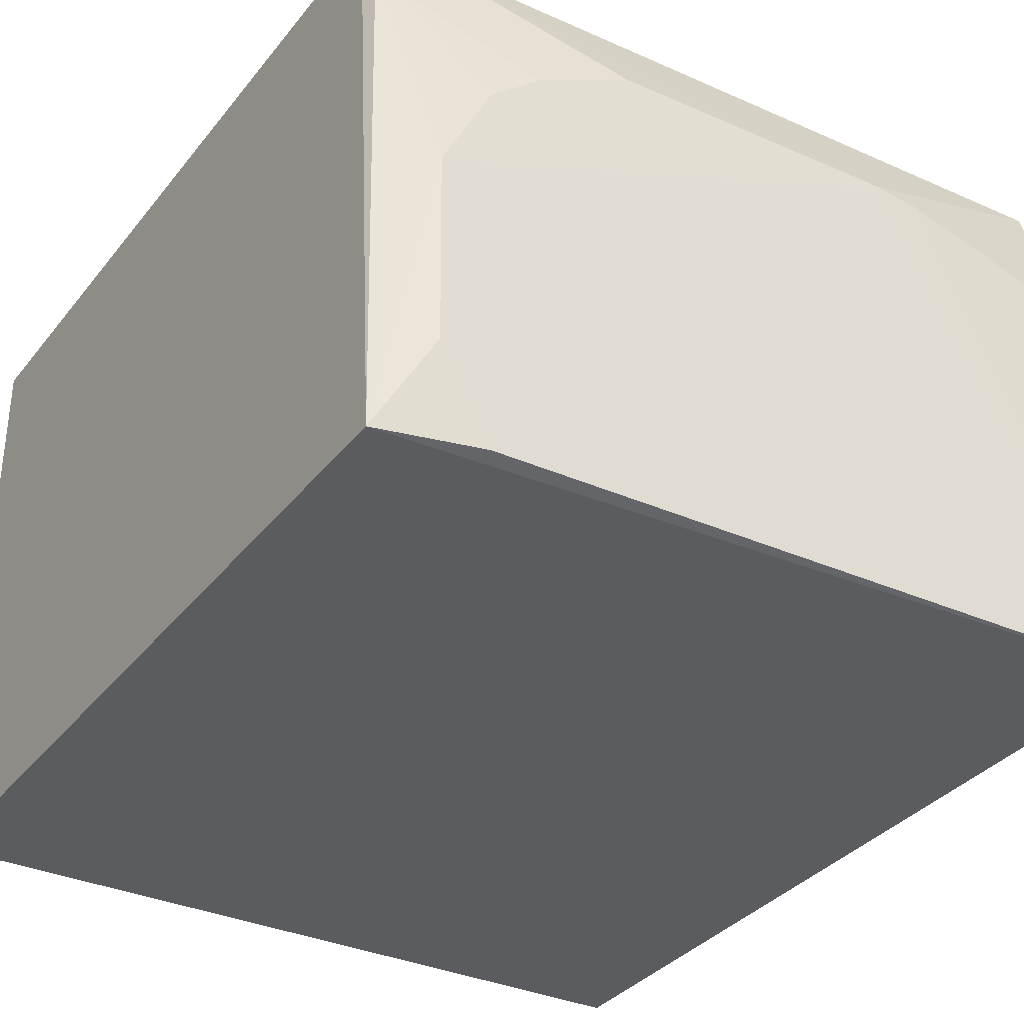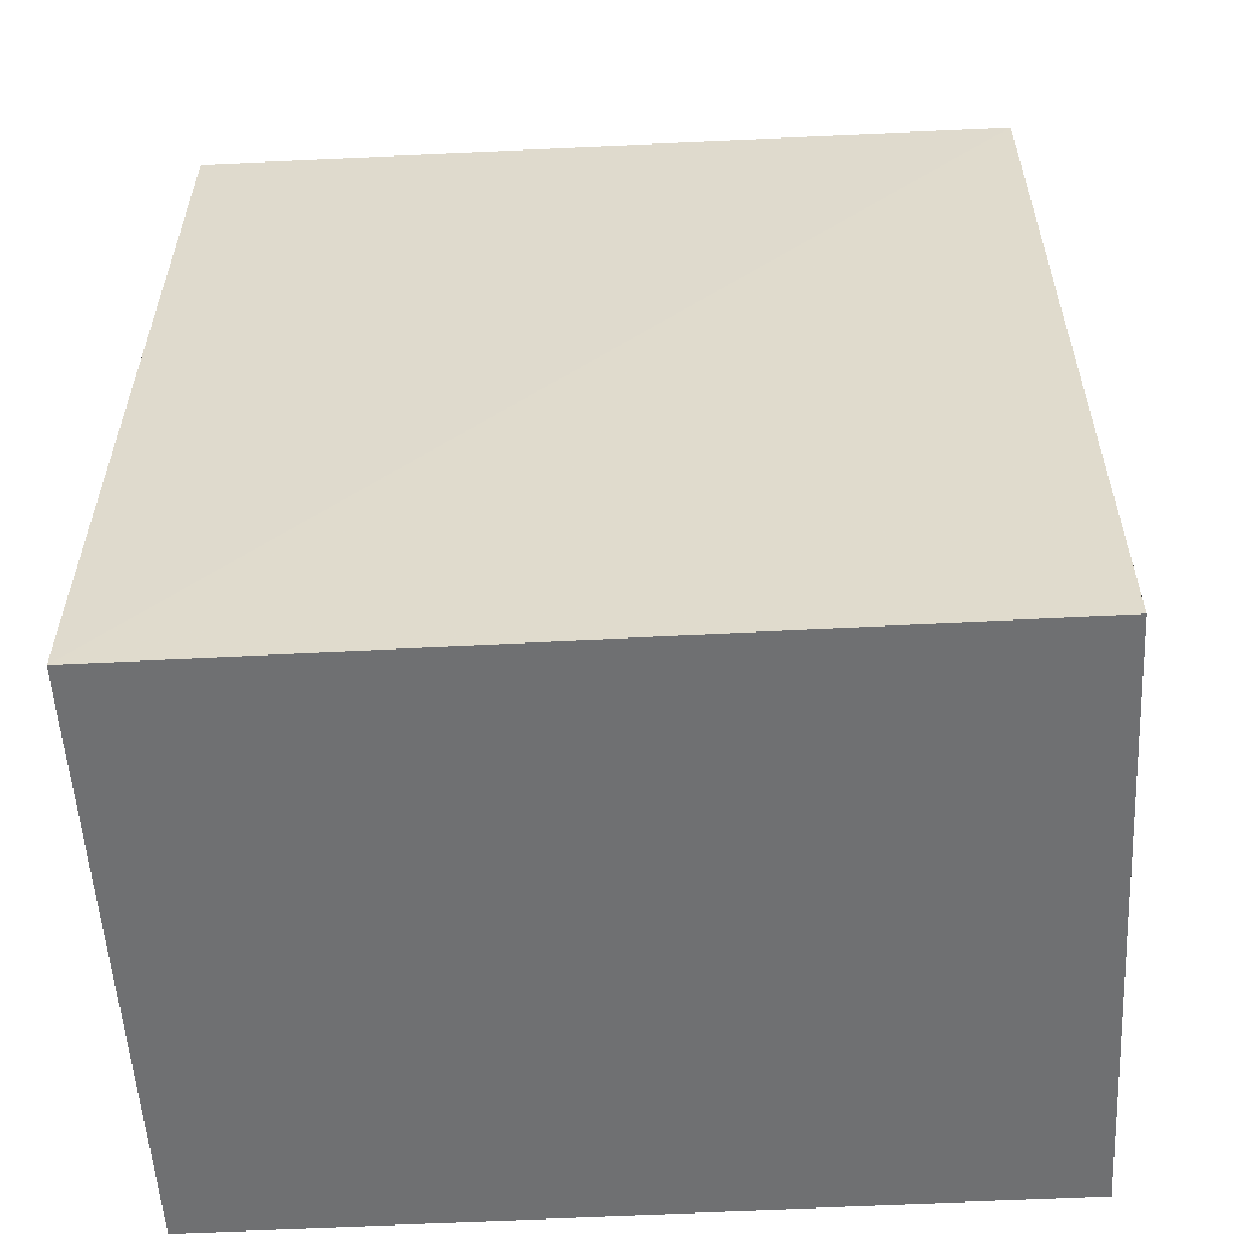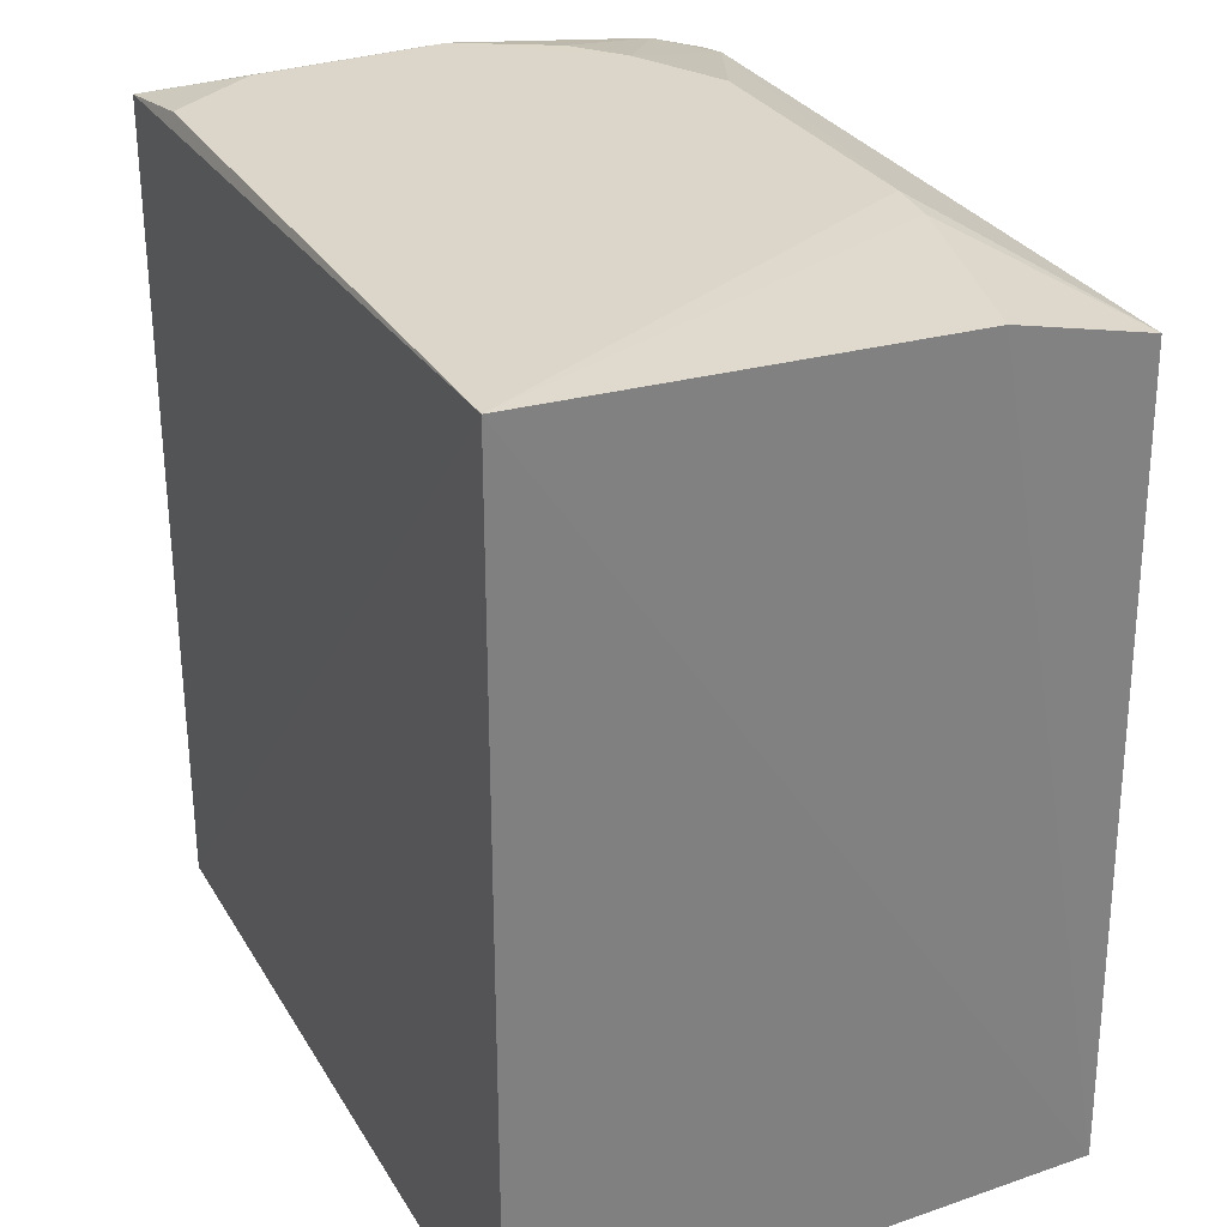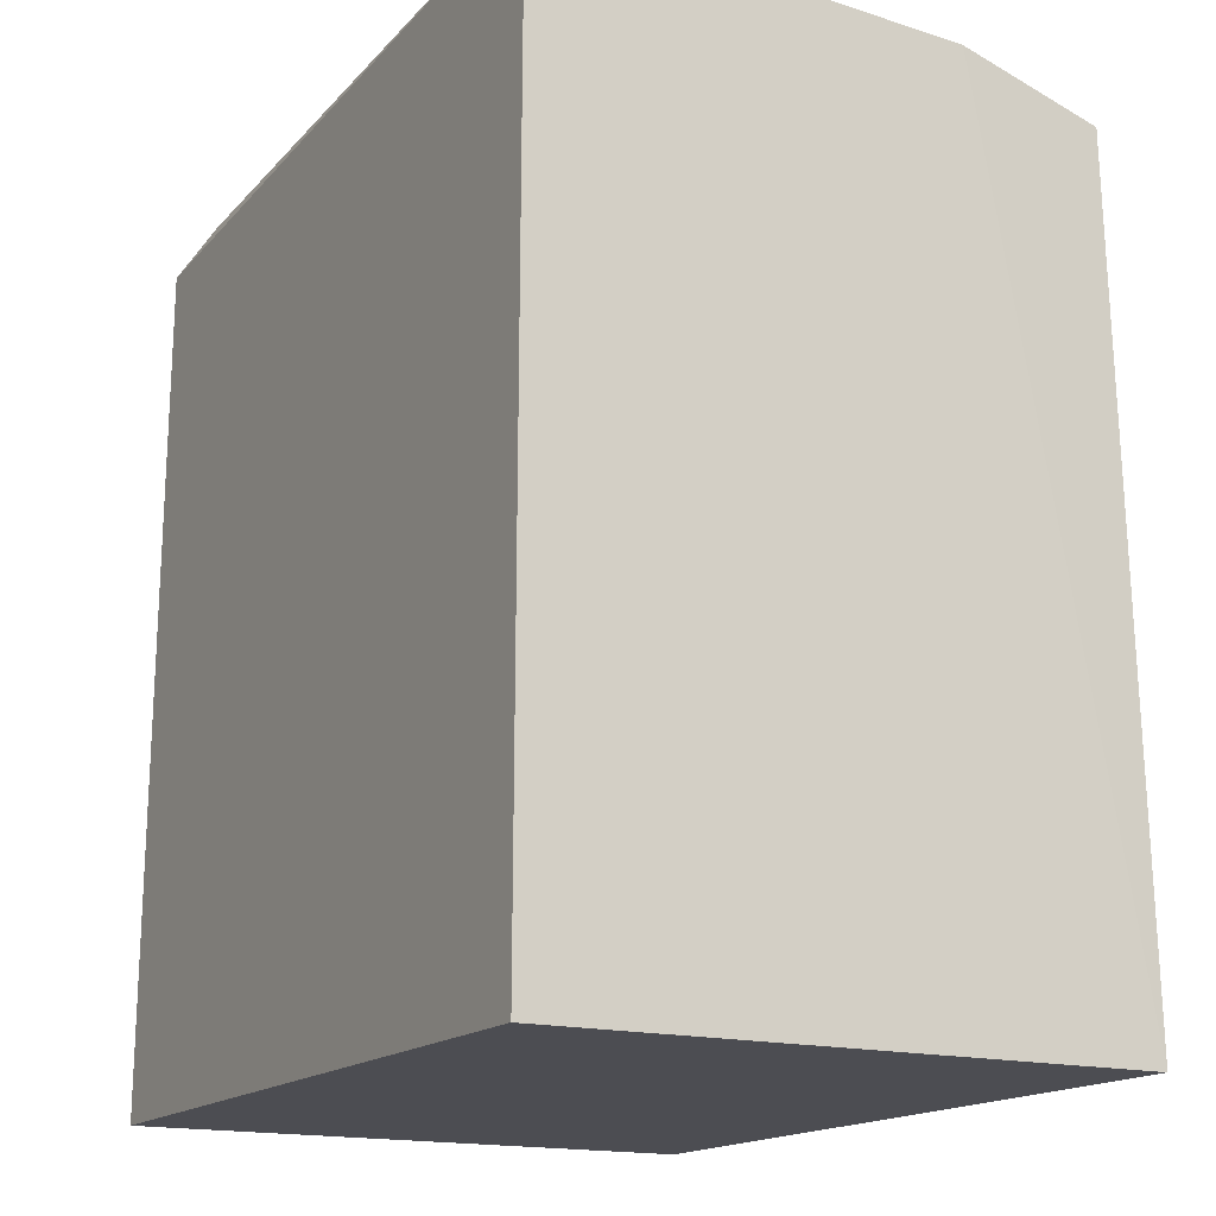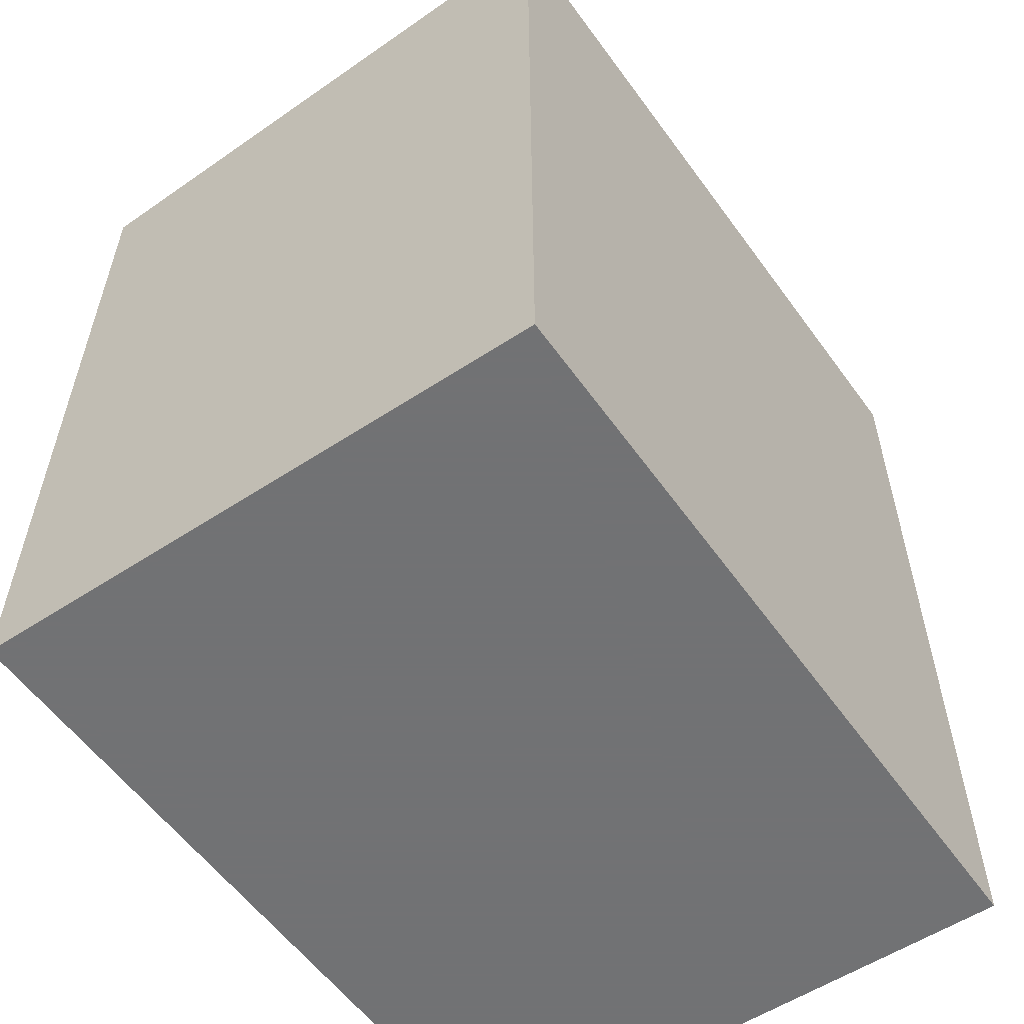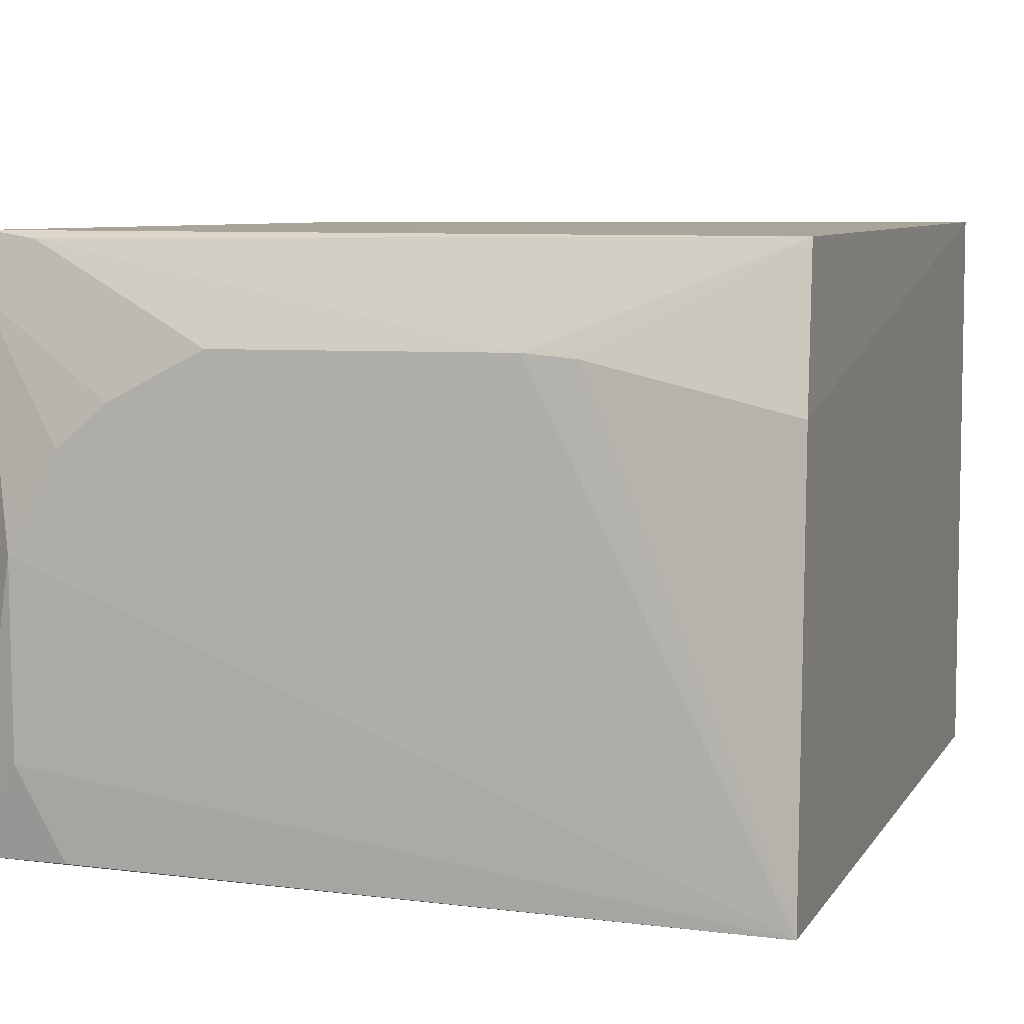
<metadata>
{"format":"obj","ext":"obj","renderer":"f3d","projection":"perspective","resolution":1024,"background":"white","views":[{"elev":-33.7,"azim":-31.9,"up":"+Y"},{"elev":-54.9,"azim":-176.7,"up":"+Z"},{"elev":31.1,"azim":63.9,"up":"+Z"},{"elev":-16.4,"azim":61.1,"up":"+Z"},{"elev":-55.6,"azim":-55.3,"up":"+Z"},{"elev":6.5,"azim":18.0,"up":"+Y"}]}
</metadata>
<code>
v 0.006717 -0.01475 0.2895
v 0.007576 -0.01587 0.01385
v 0.007576 0.1659 0.01385
v -0.2334 0.1635 0.264
v -0.2348 -0.01587 0.01385
v 0.004652 0.162 0.2703
v -0.2336 -0.01438 0.2784
v -0.2348 0.1659 0.01385
v 0.006473 0.1166 0.2828
v -0.1576 0.1318 0.2837
v -0.06818 0.1322 0.2849
v -0.2164 0.1611 0.2682
v -0.2172 0.01457 0.2846
v -0.05297 0.1309 0.2846
v -0.2178 0.07355 0.2845
v -0.202 -0.01297 0.284
v -0.2026 0.1035 0.2839
v -0.2319 0.1453 0.2702
v -0.1871 0.1166 0.2837
f 1 2 3
f 5 2 1
f 5 3 2
f 6 3 4
f 7 5 1
f 8 4 3
f 8 3 5
f 8 7 4
f 8 5 7
f 9 1 3
f 9 3 6
f 12 6 4
f 12 11 6
f 12 10 11
f 14 9 6
f 14 6 11
f 14 11 1
f 14 1 9
f 15 11 10
f 15 1 11
f 15 13 1
f 15 7 13
f 16 13 7
f 16 7 1
f 16 1 13
f 18 4 7
f 18 7 15
f 18 15 17
f 18 12 4
f 19 18 17
f 19 10 12
f 19 12 18
f 19 17 15
f 19 15 10

</code>
